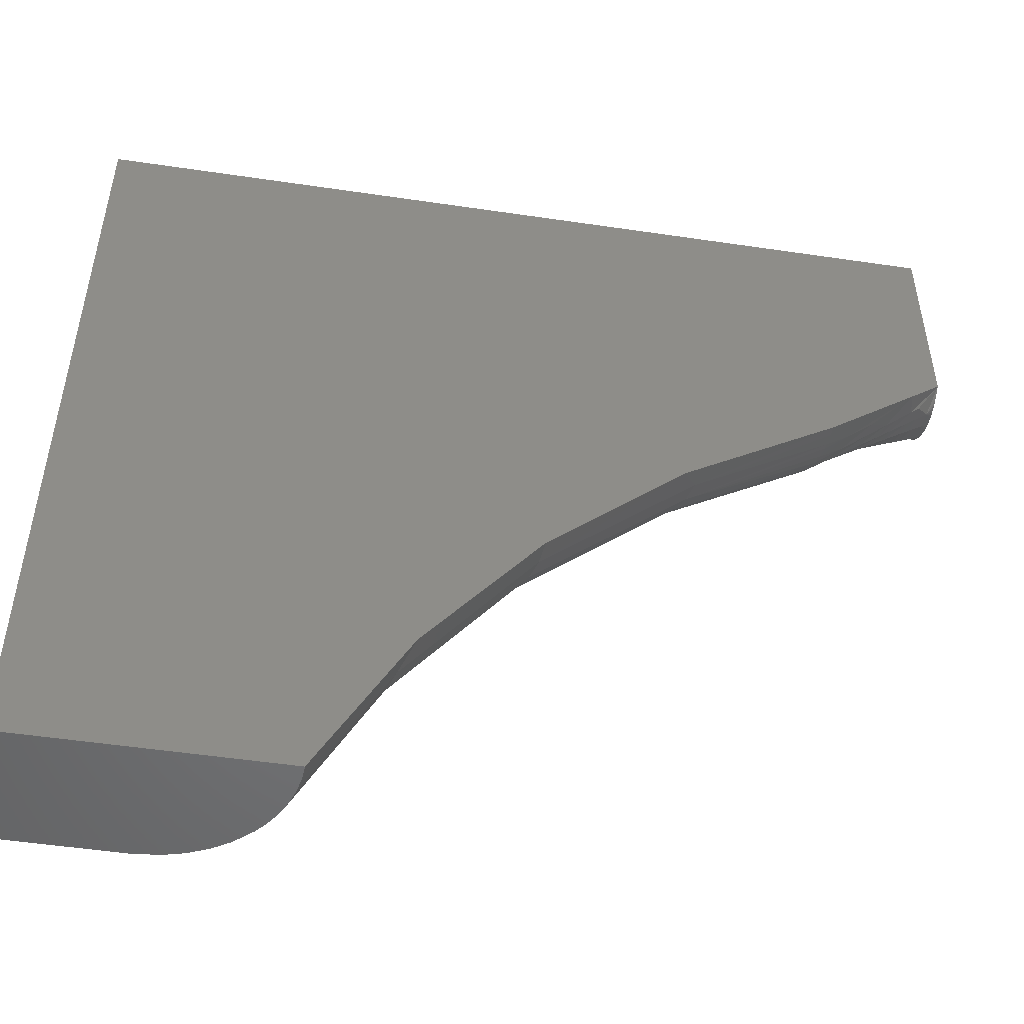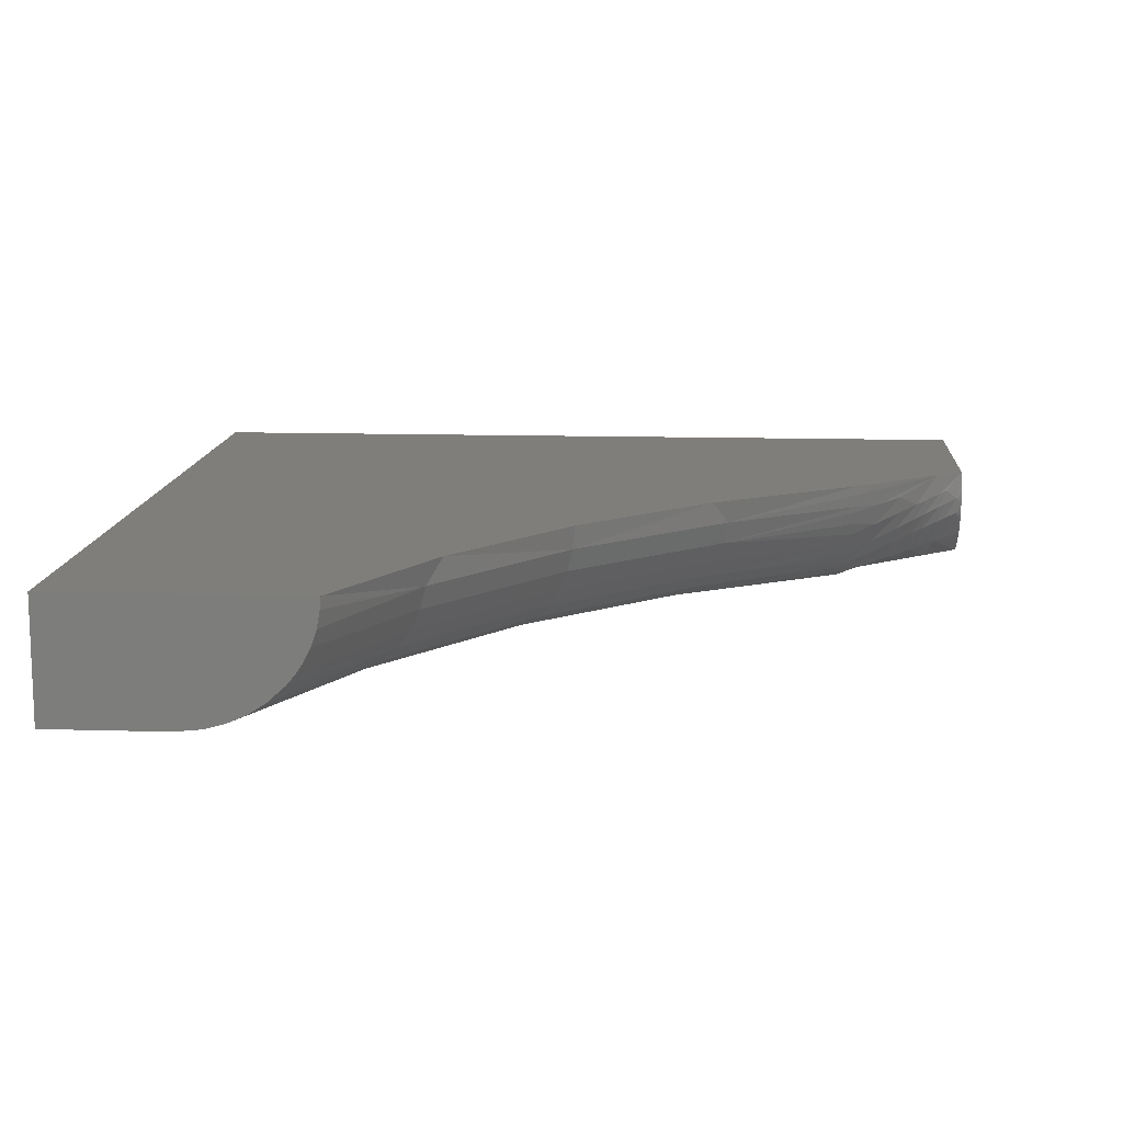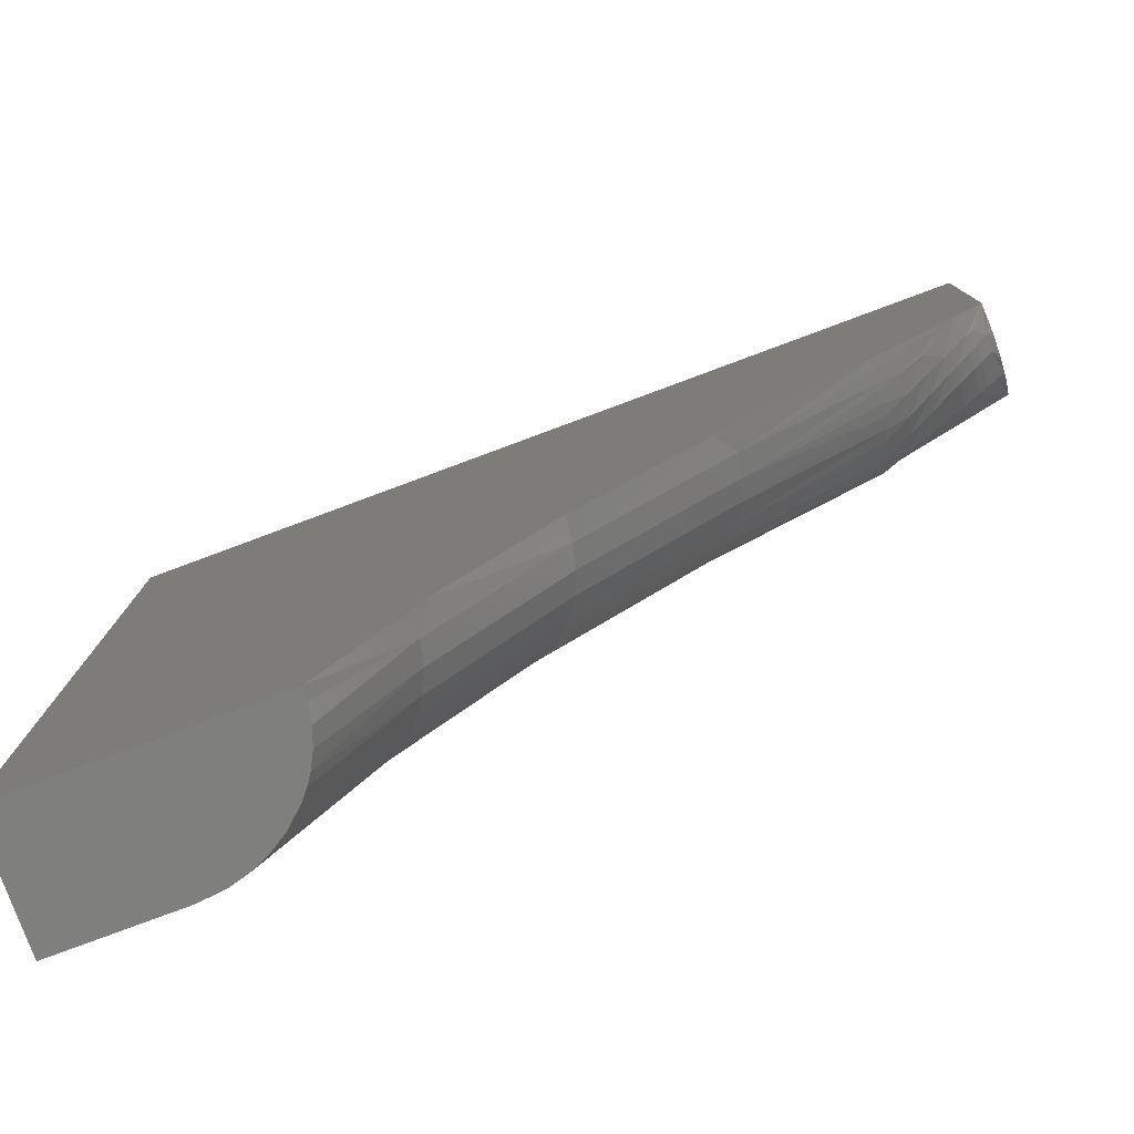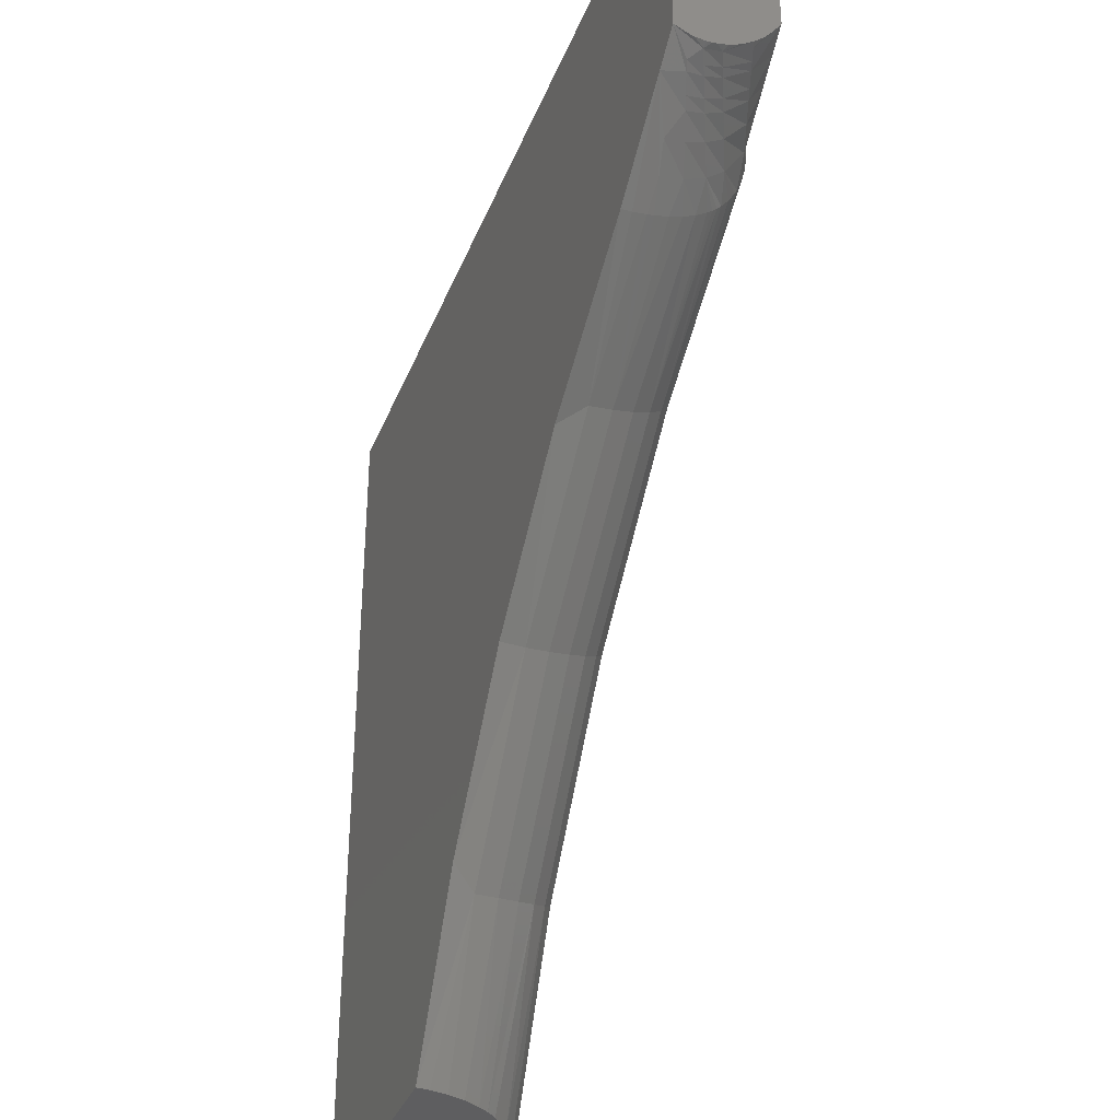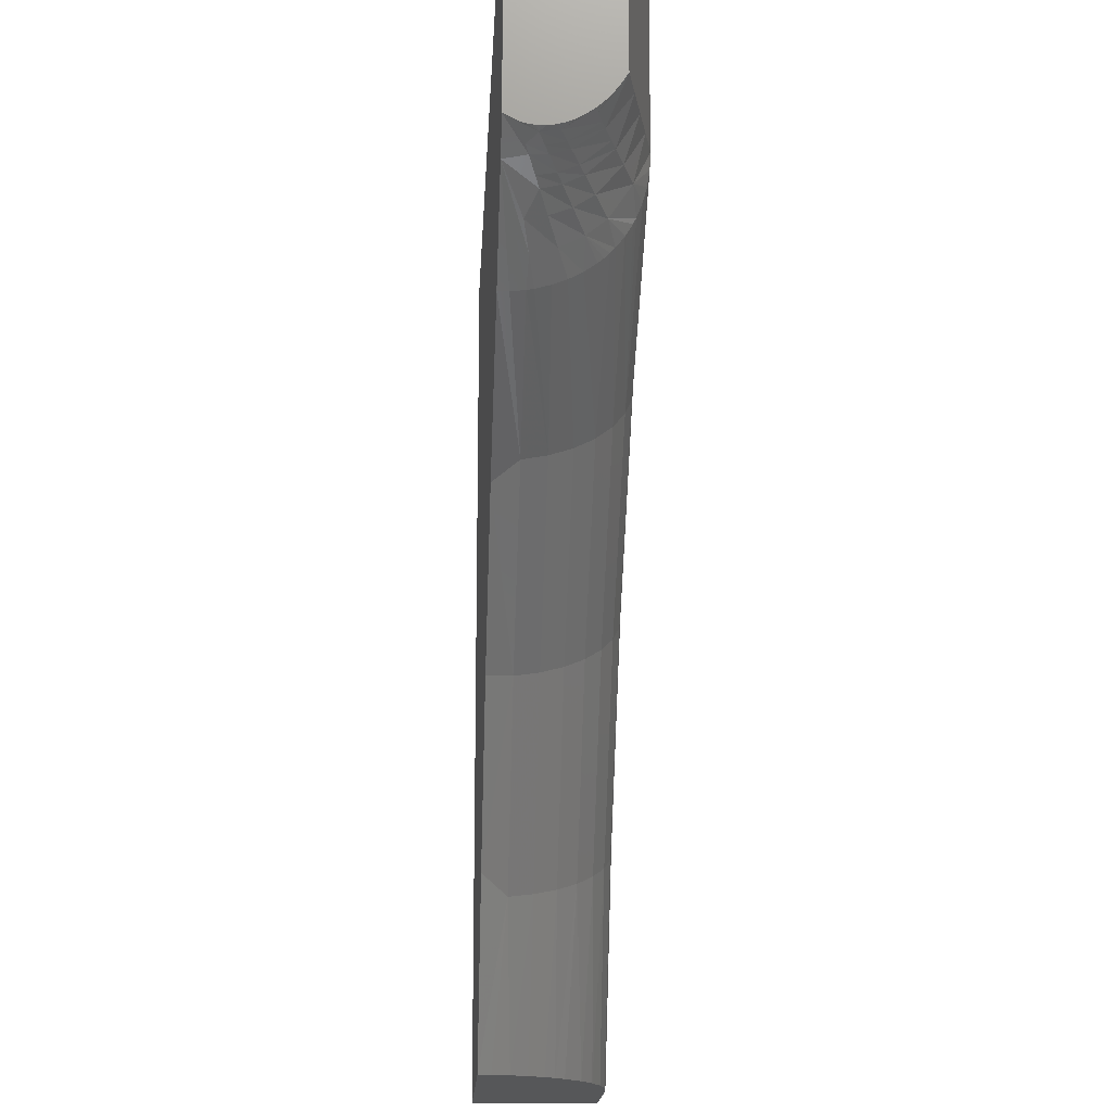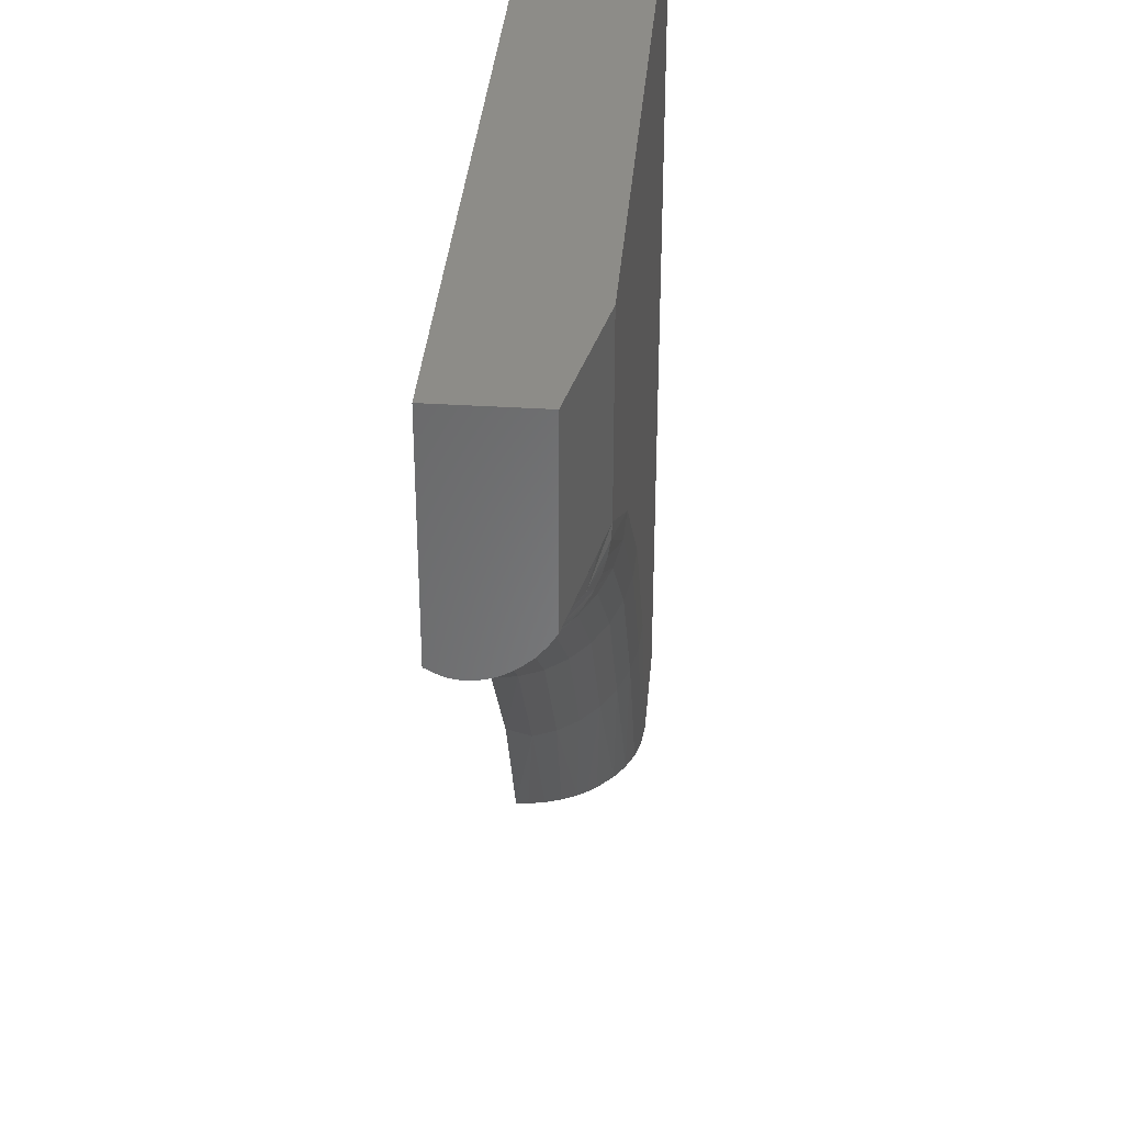
<metadata>
{"format":"stl","ext":"stl","renderer":"f3d","projection":"perspective","resolution":1024,"background":"white","views":[{"elev":-50.9,"azim":-9.2,"up":"+Y"},{"elev":12.4,"azim":3.9,"up":"+Z"},{"elev":-79.3,"azim":20.4,"up":"+Y"},{"elev":-36.6,"azim":70.0,"up":"+Y"},{"elev":-17.1,"azim":87.2,"up":"+Y"},{"elev":35.6,"azim":94.8,"up":"+Y"}]}
</metadata>
<code>
# stl→obj: 113 verts, 222 faces
v -0.6049 0.2578 0.07031
v -0.5641 0.3422 0.0566
v -0.556 0.3528 0.07031
v -0.6053 0.2578 0.06329
v -0.326 0.5719 0.07031
v -0.4058 0.5207 0.0566
v -0.326 0.5721 0.06461
v -0.4145 0.512 0.07031
v -0.6001 0.3637 0.005352
v -0.5897 0.3575 0.01185
v -0.643 0.2578 0.009314
v -0.6332 0.2578 0.01557
v -0.5806 0.352 0.02059
v -0.6231 0.2578 0.02471
v -0.6187 0.2578 0.02996
v -0.5731 0.3475 0.03125
v -0.6148 0.2578 0.03559
v -0.5675 0.3442 0.04341
v -0.6103 0.2578 0.0443
v -0.6071 0.2578 0.05363
v -0.3359 0.6463 0
v -0.3358 0.6375 0.0004411
v -0.448 0.5752 0
v -0.4396 0.5643 0.001351
v -0.3355 0.6286 0.001811
v -0.335 0.6206 0.003927
v -0.4315 0.5539 0.005352
v -0.3343 0.6127 0.006942
v -0.3339 0.6094 0.008518
v -0.3331 0.603 0.01225
v -0.4241 0.5443 0.01185
v -0.3321 0.5968 0.01671
v -0.3316 0.5939 0.01921
v -0.4175 0.5359 0.02059
v -0.331 0.5911 0.02193
v -0.3304 0.5885 0.02485
v -0.3293 0.5836 0.03124
v -0.4122 0.529 0.03125
v -0.3282 0.5794 0.0384
v -0.4082 0.5238 0.04341
v -0.3273 0.5762 0.04569
v -0.3266 0.5739 0.05349
v -0.3264 0.5731 0.05713
v -0.4933 0.4388 0.0566
v -0.4919 0.4383 0.07031
v -0.6804 0.2578 0
v -0.6232 0.3775 0
v -0.665 0.2578 0.001494
v -0.6115 0.3705 0.001351
v -0.6538 0.2578 0.004581
v -0.5449 0.4846 0
v -0.5346 0.4755 0.001351
v -0.5247 0.4667 0.005352
v -0.5156 0.4586 0.01185
v -0.5077 0.4516 0.02059
v -0.5011 0.4458 0.03125
v -0.4963 0.4415 0.04341
v -0.75 0.2578 0
v -0.3359 0.75 0
v -0.75 0.75 0
v -0.2578 0.6463 0.01562
v -0.2578 0.6288 0.03039
v -0.2578 0.6394 0.01998
v -0.2578 0.6334 0.02513
v -0.2578 0.6233 0.03941
v -0.2578 0.6251 0.03606
v -0.2578 0.6245 0.0678
v -0.2578 0.6221 0.06333
v -0.2578 0.6257 0.07031
v -0.2578 0.75 0.01562
v -0.2578 0.75 0.07031
v -0.2578 0.622 0.04283
v -0.2578 0.621 0.05987
v -0.2578 0.6204 0.05576
v -0.2578 0.6203 0.05378
v -0.2578 0.6203 0.05118
v -0.2578 0.6207 0.04845
v -0.2578 0.6211 0.04624
v -0.75 0.2578 0.07031
v -0.75 0.75 0.07031
v -0.2748 0.6122 0.07031
v -0.3164 0.6463 0.003906
v -0.319 0.6223 0.009405
v -0.29 0.6254 0.01934
v -0.2969 0.6463 0.007812
v -0.2773 0.6463 0.01172
v -0.2614 0.6284 0.02914
v -0.3124 0.5843 0.05645
v -0.3136 0.5882 0.04356
v -0.2991 0.5971 0.04873
v -0.2872 0.6043 0.05292
v -0.2981 0.5948 0.05941
v -0.2813 0.6079 0.05502
v -0.2723 0.6134 0.05822
v -0.2677 0.6161 0.05982
v -0.2612 0.6189 0.0543
v -0.2687 0.6276 0.02665
v -0.2737 0.6271 0.02496
v -0.2613 0.6201 0.04474
v -0.3154 0.5951 0.03125
v -0.3171 0.6042 0.021
v -0.3016 0.6086 0.02759
v -0.303 0.624 0.01488
v -0.3004 0.6017 0.03765
v -0.289 0.6122 0.03295
v -0.2881 0.607 0.04285
v -0.2835 0.6261 0.02157
v -0.2827 0.614 0.03563
v -0.282 0.6097 0.04546
v -0.2732 0.6168 0.03971
v -0.2727 0.6138 0.04942
v -0.2681 0.6159 0.0514
v -0.2684 0.6181 0.04174
f 1 2 3
f 1 4 2
f 5 6 7
f 5 8 6
f 9 10 11
f 12 11 10
f 10 13 12
f 12 13 14
f 15 14 13
f 13 16 15
f 17 15 16
f 16 18 17
f 17 18 19
f 20 19 18
f 18 2 20
f 2 4 20
f 21 22 23
f 23 22 24
f 22 25 24
f 24 25 26
f 24 26 27
f 26 28 27
f 27 28 29
f 27 29 30
f 27 30 31
f 31 30 32
f 31 32 33
f 34 31 33
f 33 35 34
f 34 35 36
f 34 36 37
f 34 37 38
f 38 37 39
f 40 38 39
f 39 41 40
f 40 41 42
f 40 42 43
f 40 43 6
f 6 43 7
f 44 8 45
f 46 47 48
f 48 47 49
f 48 49 50
f 50 49 9
f 50 9 11
f 51 23 52
f 52 23 24
f 52 24 53
f 53 24 27
f 53 27 54
f 54 27 31
f 54 31 55
f 55 31 34
f 55 34 56
f 56 34 38
f 56 38 57
f 57 38 40
f 57 40 44
f 44 40 6
f 44 6 8
f 47 51 49
f 49 51 52
f 49 52 9
f 9 52 53
f 9 53 10
f 10 53 54
f 10 54 13
f 13 54 55
f 13 55 16
f 16 55 56
f 16 56 18
f 18 56 57
f 18 57 2
f 2 57 44
f 2 44 3
f 3 44 45
f 51 47 58
f 47 46 58
f 59 21 23
f 59 23 51
f 59 51 58
f 59 58 60
f 61 62 63
f 62 64 63
f 65 66 67
f 67 68 65
f 69 67 66
f 69 66 62
f 69 62 61
f 69 61 70
f 69 70 71
f 72 65 68
f 72 68 73
f 72 73 74
f 72 74 75
f 72 75 76
f 72 76 77
f 72 77 78
f 79 1 3
f 79 3 45
f 79 45 8
f 79 8 71
f 79 71 80
f 71 8 5
f 71 5 81
f 71 81 69
f 60 80 59
f 59 80 71
f 59 71 70
f 82 83 21
f 83 22 21
f 84 85 86
f 64 62 87
f 63 64 87
f 42 88 43
f 88 42 41
f 41 89 88
f 39 89 41
f 89 39 37
f 26 83 28
f 83 26 25
f 25 22 83
f 90 91 92
f 81 5 7
f 81 7 43
f 81 43 88
f 81 88 92
f 81 92 91
f 81 91 93
f 81 93 94
f 69 81 94
f 69 94 95
f 69 95 96
f 69 96 67
f 61 63 87
f 61 87 97
f 61 97 98
f 61 98 86
f 96 99 77
f 96 77 76
f 96 76 75
f 96 75 74
f 96 74 73
f 96 73 68
f 96 68 67
f 99 87 62
f 99 62 66
f 99 66 65
f 99 65 72
f 99 72 78
f 99 78 77
f 100 89 37
f 100 37 36
f 100 36 35
f 100 35 33
f 100 33 32
f 100 32 101
f 101 32 30
f 101 30 29
f 101 29 28
f 101 28 83
f 102 83 103
f 103 83 82
f 103 82 85
f 83 102 101
f 101 102 104
f 101 104 100
f 100 104 90
f 100 90 89
f 89 90 92
f 89 92 88
f 85 84 103
f 103 84 105
f 103 105 102
f 102 105 106
f 102 106 104
f 104 106 91
f 104 91 90
f 86 107 84
f 84 107 108
f 84 108 105
f 105 108 109
f 105 109 106
f 106 109 93
f 106 93 91
f 86 98 107
f 107 98 110
f 107 110 108
f 108 110 111
f 108 111 109
f 109 111 94
f 109 94 93
f 111 95 94
f 95 111 112
f 112 111 110
f 112 110 113
f 113 110 98
f 113 98 97
f 95 112 96
f 96 112 113
f 96 113 99
f 99 113 97
f 99 97 87
f 59 70 61
f 59 61 86
f 59 86 85
f 59 85 82
f 59 82 21
f 19 20 4
f 1 79 58
f 1 58 46
f 1 46 48
f 1 48 50
f 1 50 11
f 1 11 12
f 1 12 14
f 1 14 15
f 1 15 17
f 1 17 19
f 1 19 4
f 80 60 79
f 79 60 58

</code>
